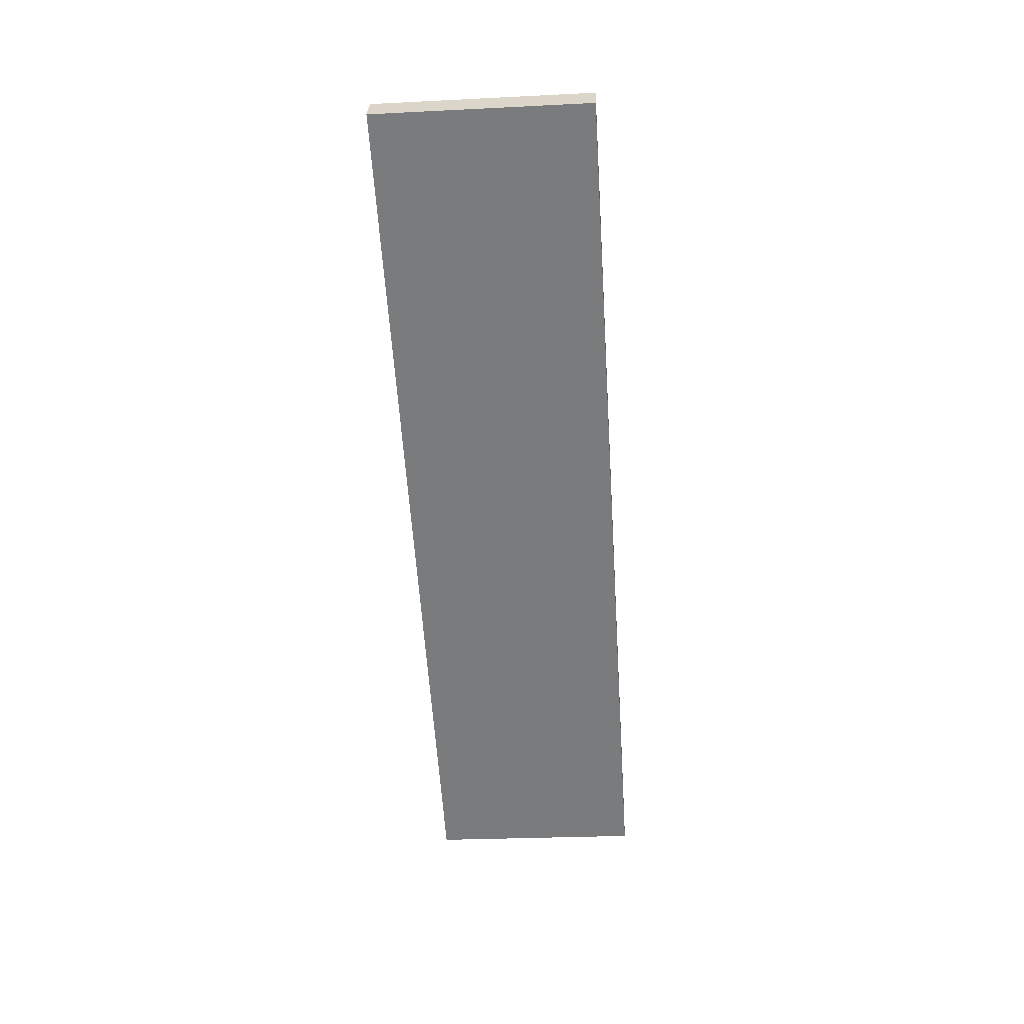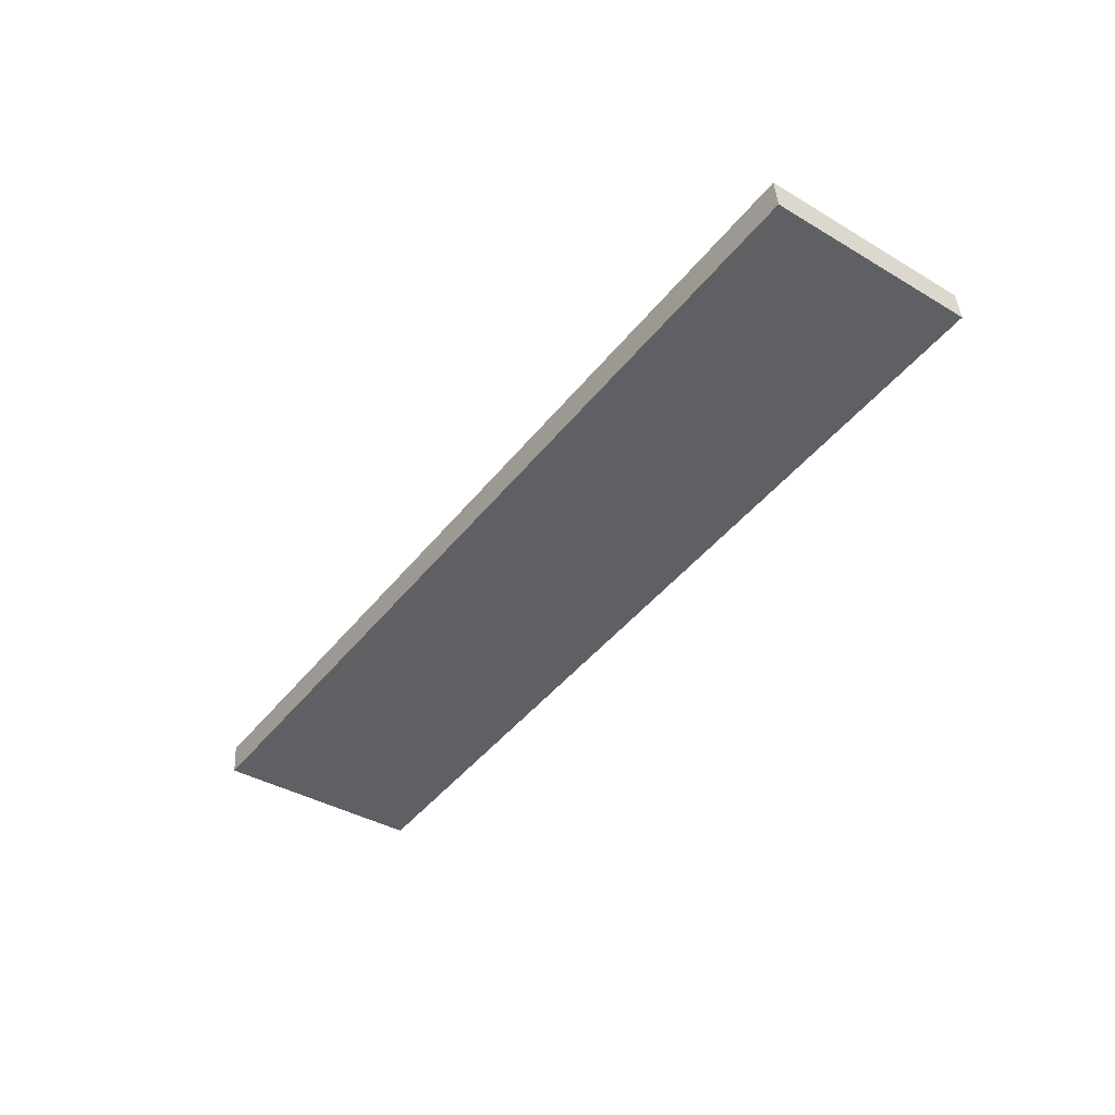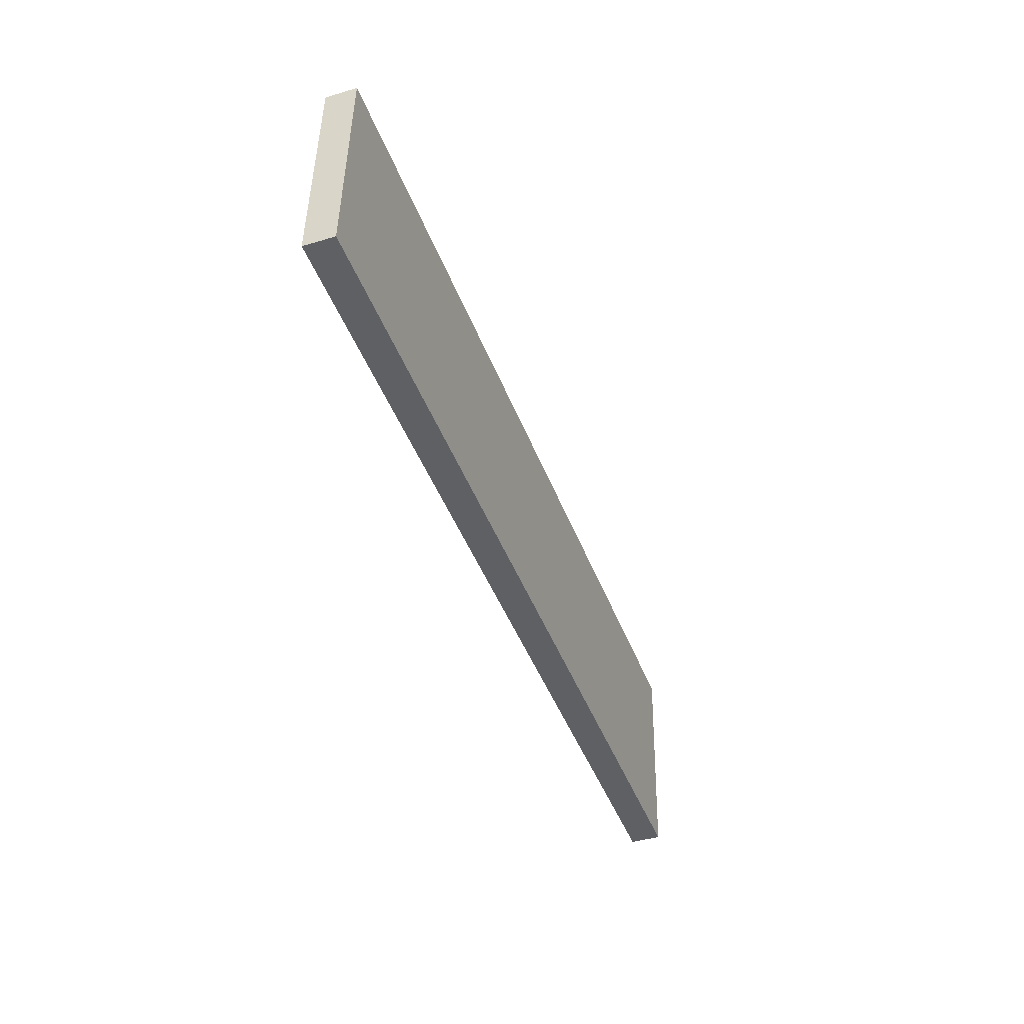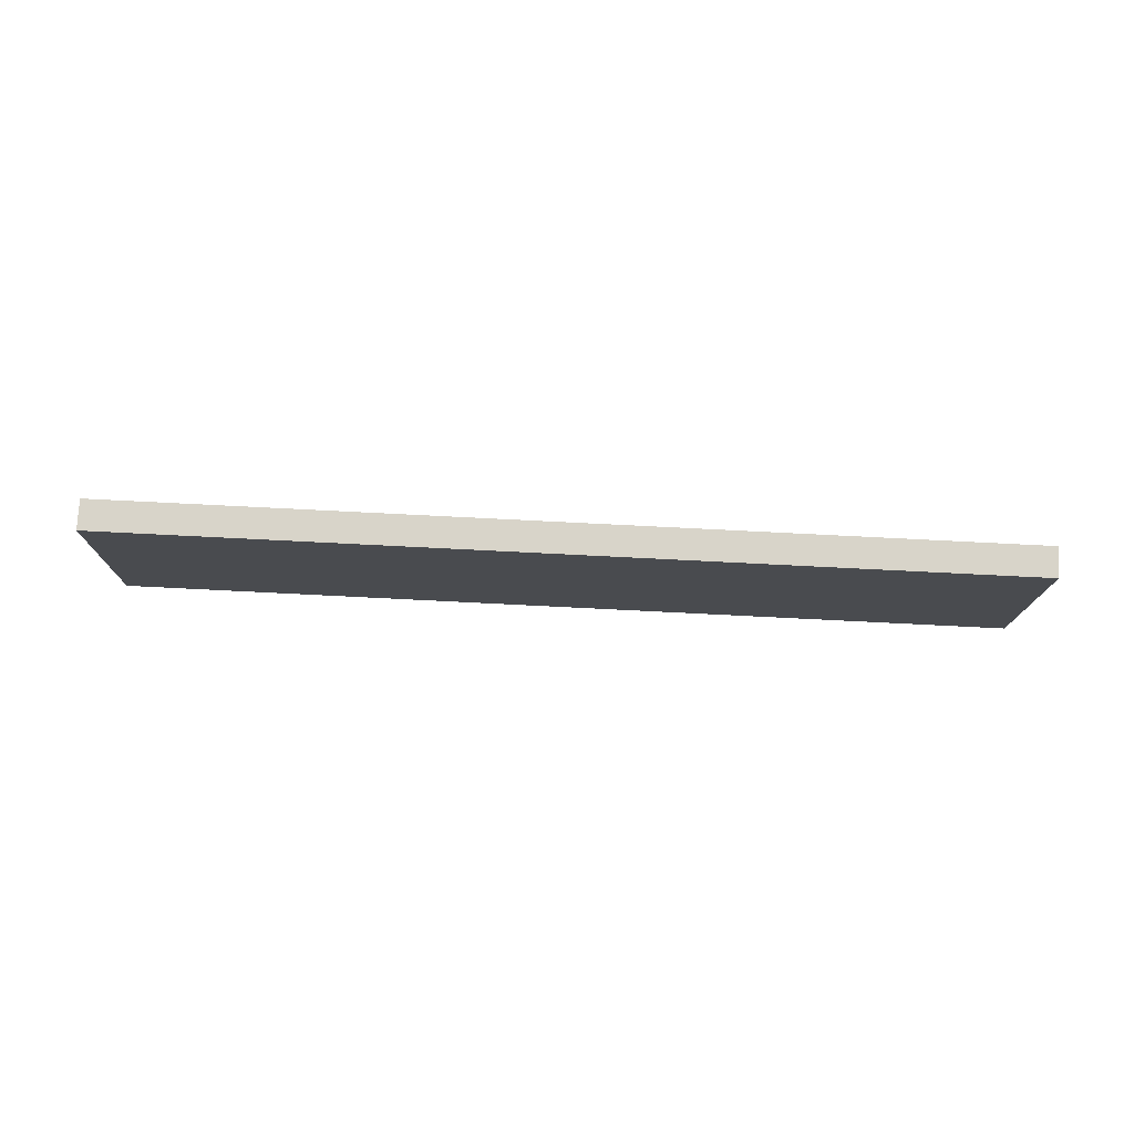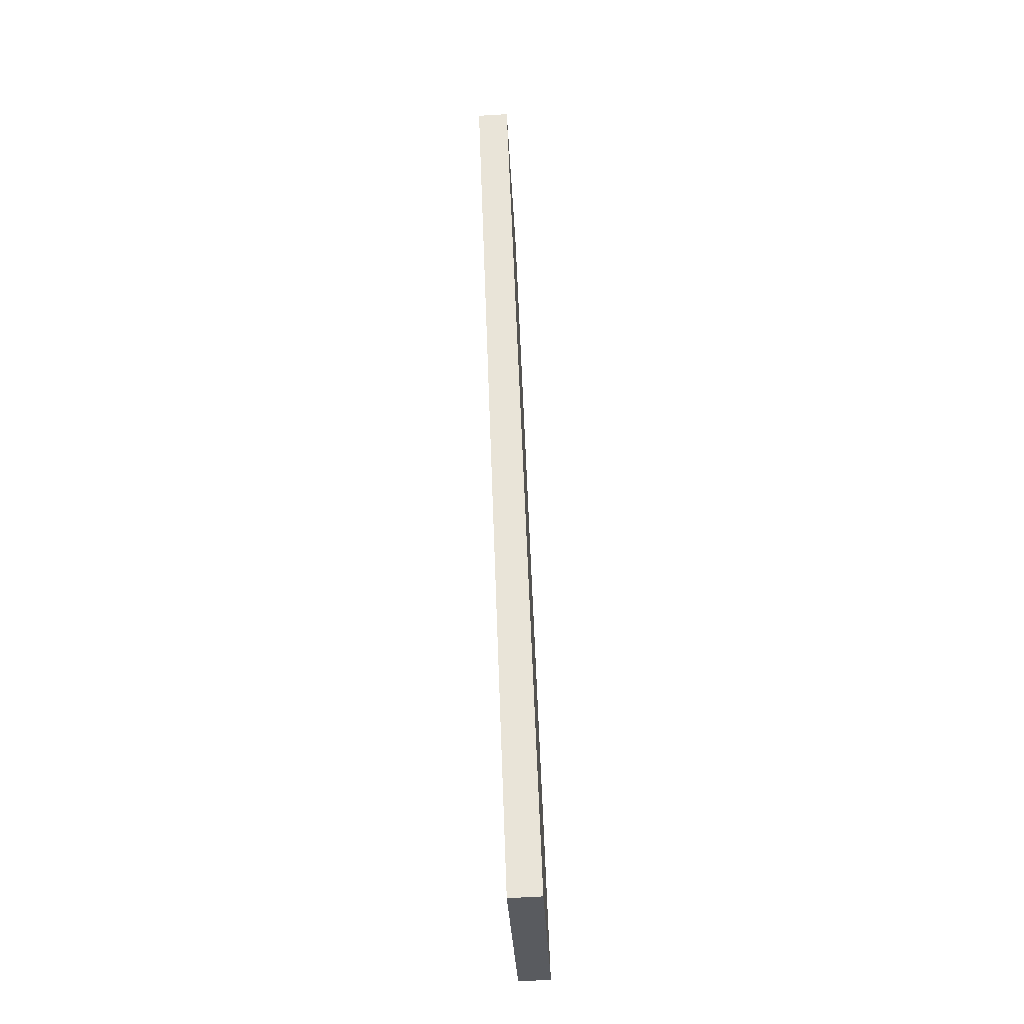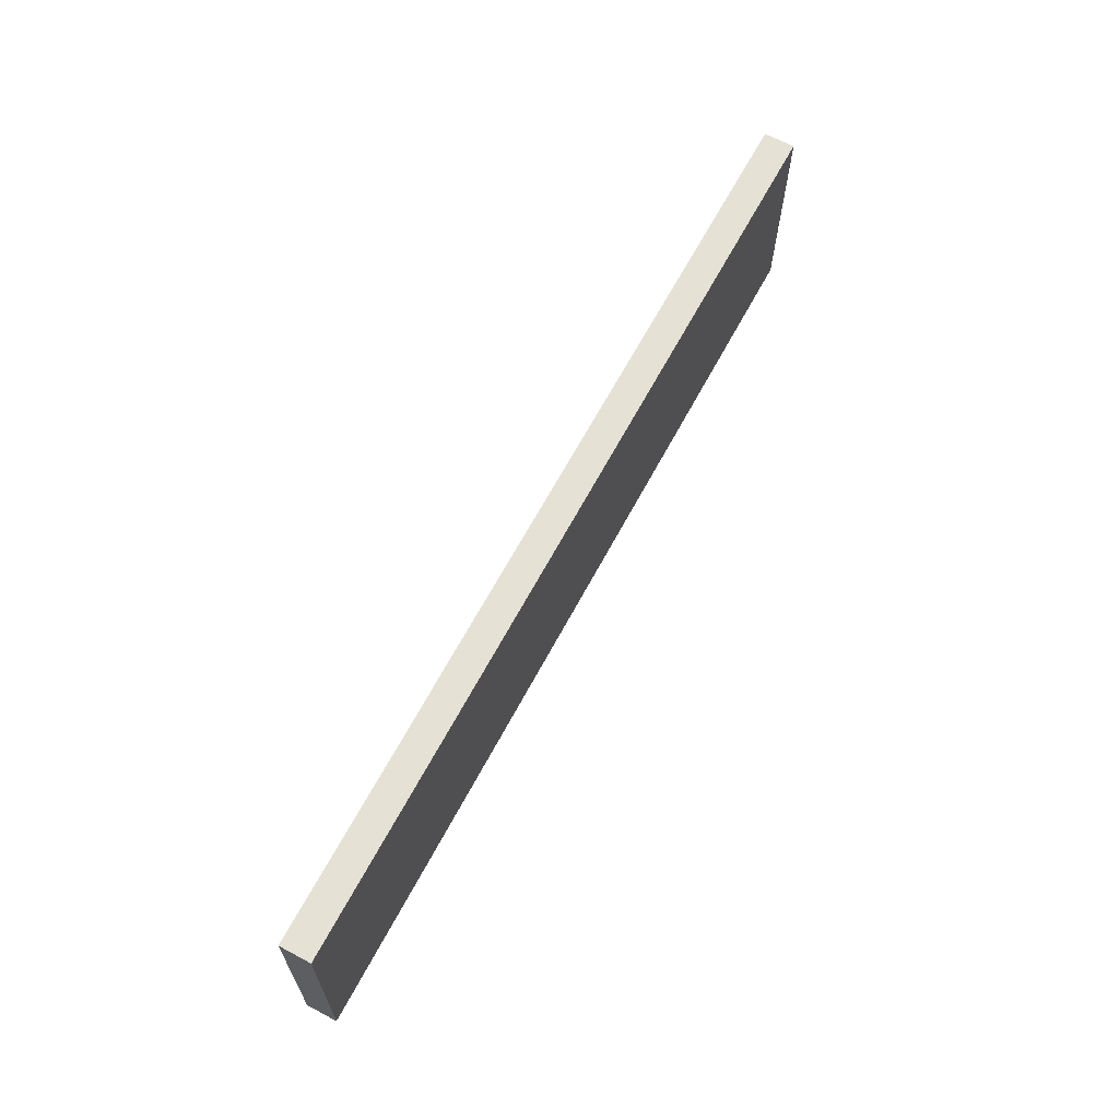
<metadata>
{"format":"obj","ext":"obj","renderer":"f3d","projection":"perspective","resolution":1024,"background":"white","views":[{"elev":-61.6,"azim":97.5,"up":"+Y"},{"elev":-42.7,"azim":-122.6,"up":"+Y"},{"elev":-48.5,"azim":107.3,"up":"+Z"},{"elev":-11.8,"azim":3.4,"up":"+Y"},{"elev":61.1,"azim":-94.8,"up":"+Z"},{"elev":60.4,"azim":115.3,"up":"+Z"}]}
</metadata>
<code>
o Cube.005
v 0.3192 -0.01036 -0.249
v 0.3481 0.007093 0.1705
v 0.3165 -0.07002 -0.2463
v 0.3454 -0.05256 0.1732
v -1.438 0.07463 -0.1312
v -1.409 0.09209 0.2883
v -1.441 0.01498 -0.1286
v -1.412 0.03244 0.2909
v 0.2522 -0.06691 -0.242
v 0.2811 -0.04945 0.1775
v 0.2549 -0.007256 -0.2447
v 0.2838 0.0102 0.1748
v -1.329 0.02842 0.2854
v -1.355 0.07061 -0.1368
v -1.358 0.01096 -0.1341
v -1.326 0.08807 0.2827
f 1 2 4 3
f 15 13 8 7
f 7 8 6 5
f 11 12 2 1
f 15 7 5 14
f 10 4 2 12
f 13 10 12 16
f 3 9 11 1
f 14 16 12 11
f 3 4 10 9
f 5 6 16 14
f 8 13 16 6
f 9 15 14 11
f 9 10 13 15

</code>
